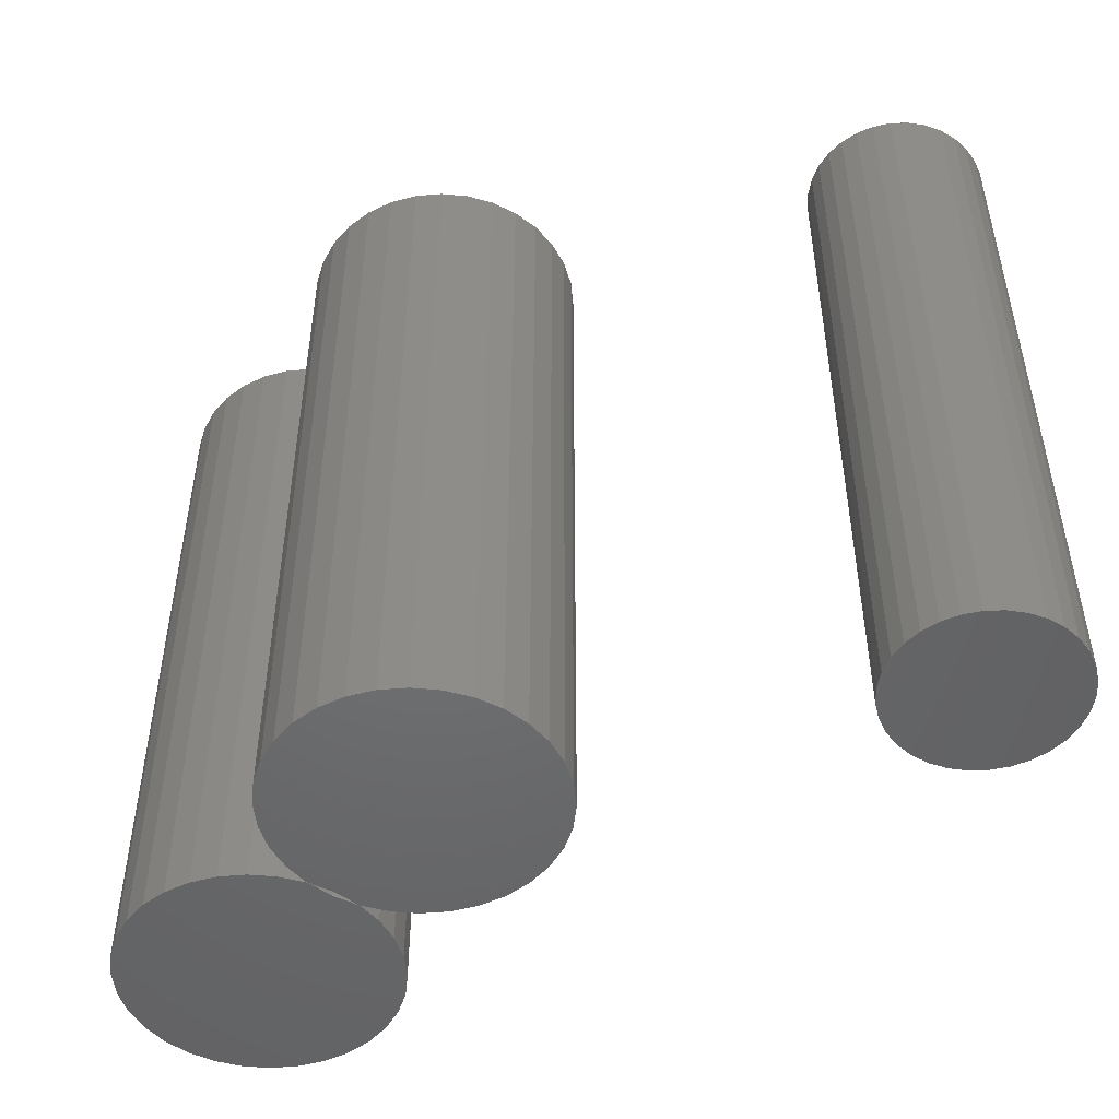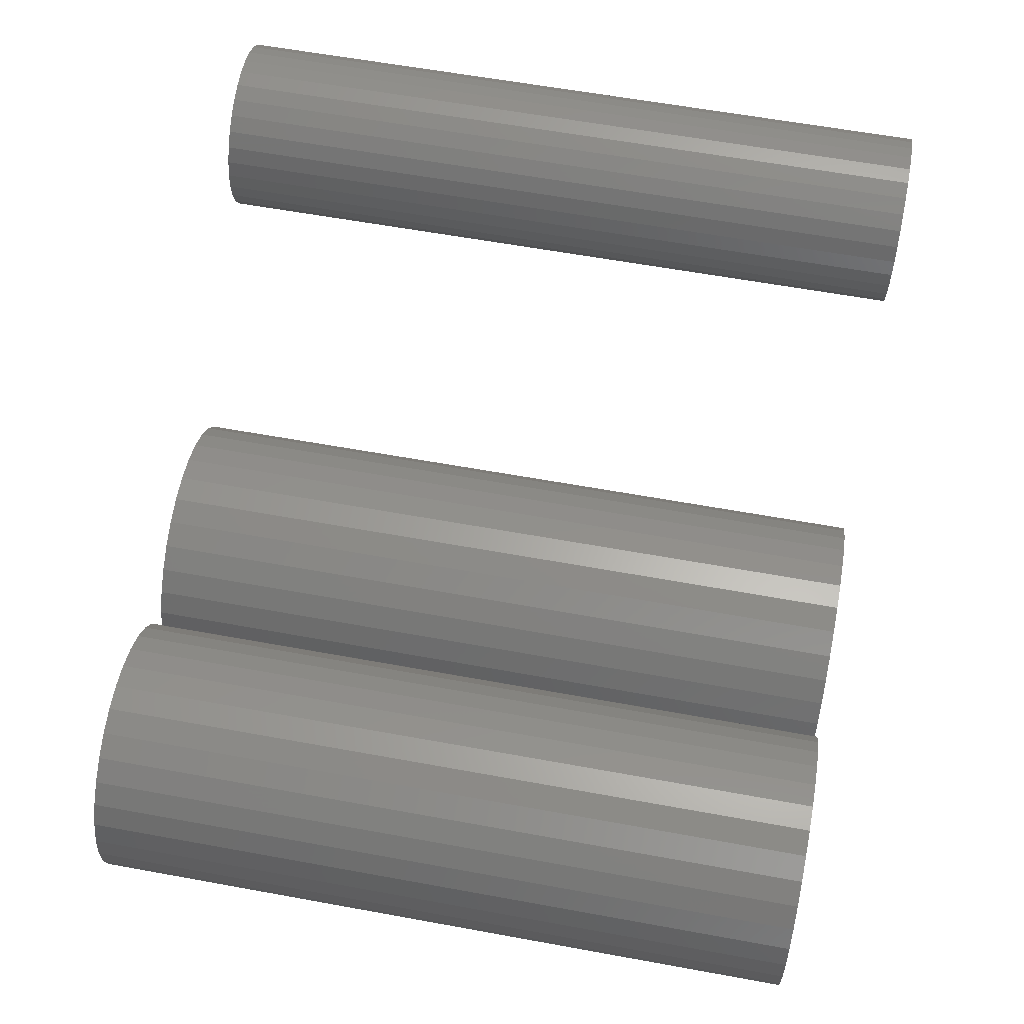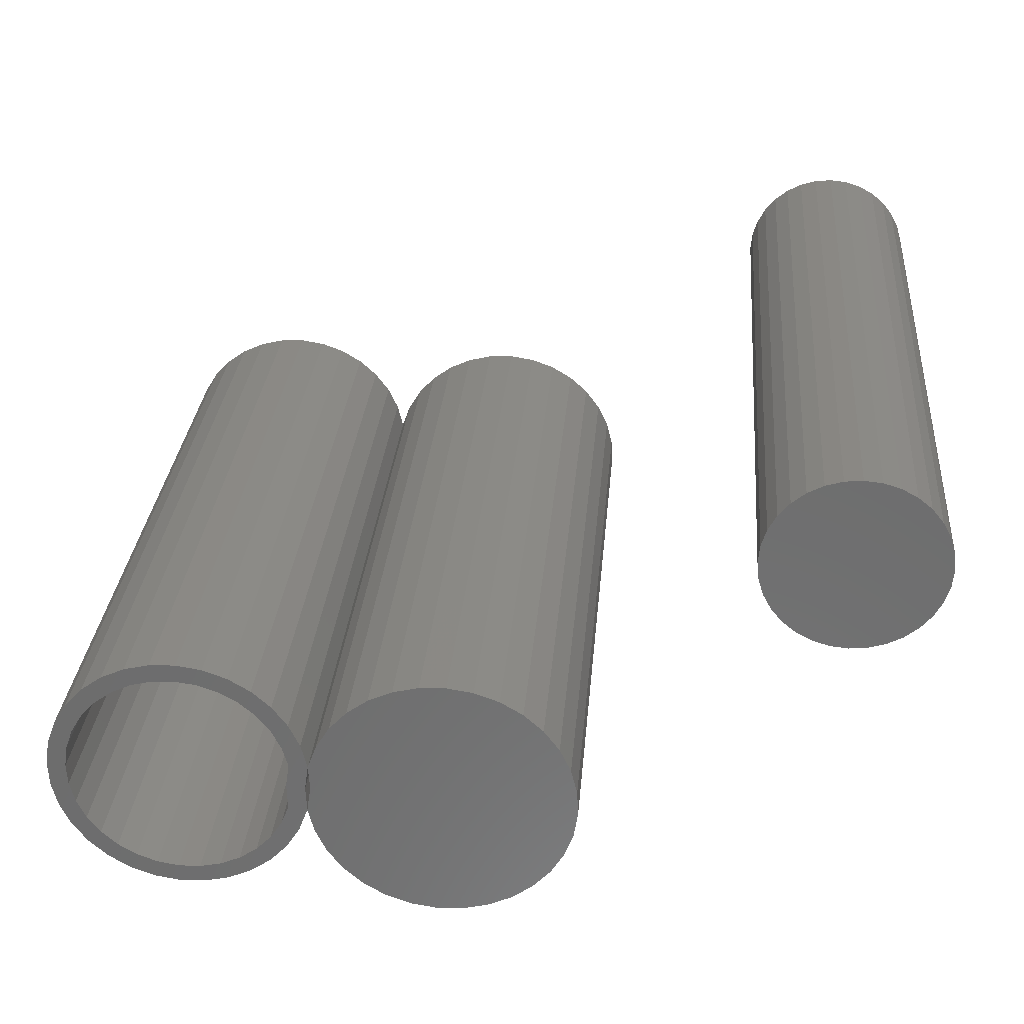
<metadata>
{"format":"stl","ext":"stl","renderer":"f3d","projection":"perspective","resolution":1024,"background":"white","views":[{"elev":-49.3,"azim":-127.1,"up":"+Y"},{"elev":60.5,"azim":100.6,"up":"+Z"},{"elev":29.9,"azim":-175.1,"up":"+Z"}]}
</metadata>
<code>
# stl→obj: 318 verts, 628 faces
v 0.1451 0.4531 -0.1634
v 0.1404 0.4531 -0.1864
v 0.1091 0.4531 -0.179
v 0.07983 0.4531 -0.1655
v 0.2171 0.4531 0.1316
v 0.2463 0.4531 0.118
v 0.1849 0.4531 0.1157
v 0.1859 0.4531 0.1392
v 0.1576 0.4531 0.1173
v 0.1537 0.4531 0.1406
v 0.1219 0.4531 0.1357
v 0.09167 0.4531 0.1247
v 0.1305 0.4531 0.1137
v 0.06415 0.4531 0.108
v 0.1046 0.4531 0.1049
v 0.08091 0.4531 0.09125
v 0.04041 0.4531 0.08632
v -0.2047 0.4531 0.1217
v -0.1721 0.4531 0.1267
v -0.1391 0.4531 0.1252
v -0.107 0.4531 0.1173
v -0.1217 0.4531 -0.2047
v -0.2194 0.4531 -0.2003
v -0.09069 0.4531 -0.1935
v -0.1874 0.4531 -0.2082
v -0.1544 0.4531 -0.2097
v 0.05376 0.4531 -0.1467
v 0.09341 0.4531 -0.1463
v 0.1184 0.4531 -0.1574
v 0.2114 0.4531 0.1088
v 0.2723 0.4531 0.09903
v 0.236 0.4531 0.09687
v 0.2579 0.4531 0.08046
v 0.2683 0.4531 -0.117
v 0.3045 0.4531 -0.1068
v 0.2856 0.4531 -0.1328
v 0.2482 0.4531 -0.1356
v 0.2619 0.4531 -0.1547
v 0.225 0.4531 -0.15
v 0.1994 0.4531 -0.1597
v 0.2345 0.4531 -0.1715
v 0.1724 0.4531 -0.1642
v 0.2043 0.4531 -0.1826
v 0.003372 0.4531 -0.06406
v 0.004841 0.4531 -0.03187
v 0.02825 0.4531 -0.03063
v 0.02722 0.4531 -0.06247
v 0.003756 0.4531 -0.06555
v -0.3314 0.4531 -0.05035
v -0.3299 0.4531 -0.01736
v -0.001543 0.4531 -0.03221
v 0.1725 0.4531 -0.1877
v 0.06028 0.4531 0.0733
v 0.04351 0.4531 0.0517
v 0.02135 0.4531 0.06039
v 0.03122 0.4531 0.02726
v 0.007705 0.4531 0.03124
v 0.02388 0.4531 0.0009158
v -2.631e-17 0.4531 5.551e-17
v -0.2358 0.4531 0.1105
v -0.07715 0.4531 0.1033
v -0.264 0.4531 0.09343
v -0.05056 0.4531 0.08369
v -0.0283 0.4531 0.05931
v -0.2884 0.4531 0.07118
v -0.01123 0.4531 0.03105
v -0.308 0.4531 0.04459
v -0.322 0.4531 0.01469
v -0.2493 0.4531 -0.1863
v -0.2759 0.4531 -0.1667
v -0.06243 0.4531 -0.1764
v -0.2982 0.4531 -0.1423
v -0.03804 0.4531 -0.1542
v -0.3152 0.4531 -0.114
v -0.01847 0.4531 -0.1276
v -0.3265 0.4531 -0.08299
v -0.004456 0.4531 -0.09768
v 0.07101 0.4531 -0.1306
v 0.03186 0.4531 -0.1231
v 0.05206 0.4531 -0.1109
v 0.01498 0.4531 -0.0957
v 0.03728 0.4531 -0.0879
v 0.2843 0.4531 -0.09486
v 0.2958 0.4531 -0.07004
v 0.318 0.4531 -0.07758
v 0.3023 0.4531 -0.04347
v 0.3256 0.4531 -0.0463
v 0.3035 0.4531 -0.01615
v 0.3269 0.4531 -0.01415
v 0.2994 0.4531 0.0109
v 0.3219 0.4531 0.01764
v 0.2902 0.4531 0.03664
v 0.3108 0.4531 0.04786
v 0.2762 0.4531 0.06012
v 0.2941 0.4531 0.07534
v 0.1859 -0.4531 0.1392
v 0.1537 -0.4531 0.1406
v 0.1219 -0.4531 0.1357
v 0.2171 -0.4531 0.1316
v 0.09167 -0.4531 0.1247
v -0.1391 -0.4531 0.1252
v -0.1721 -0.4531 0.1267
v -0.2047 -0.4531 0.1217
v -0.107 -0.4531 0.1173
v -0.09069 -0.4531 -0.1935
v -0.2194 -0.4531 -0.2003
v -0.1217 -0.4531 -0.2047
v -0.1874 -0.4531 -0.2082
v -0.1544 -0.4531 -0.2097
v 0.003756 -0.4531 -0.06555
v 0.318 -0.4531 -0.07758
v 0.3256 -0.4531 -0.0463
v 0.2345 -0.4531 -0.1715
v 0.1091 -0.4531 -0.179
v 0.2043 -0.4531 -0.1826
v 0.1404 -0.4531 -0.1864
v 0.1725 -0.4531 -0.1877
v 0.003372 -0.4531 -0.06406
v -0.001543 -0.4531 -0.03222
v -0.3299 -0.4531 -0.01736
v -0.3314 -0.4531 -0.05035
v 0.004841 -0.4531 -0.03187
v 5.699e-17 -0.4531 4.163e-17
v 0.3269 -0.4531 -0.01415
v 0.007705 -0.4531 0.03124
v 0.3219 -0.4531 0.01764
v 0.02135 -0.4531 0.06039
v 0.3108 -0.4531 0.04786
v 0.04041 -0.4531 0.08632
v 0.2941 -0.4531 0.07534
v 0.06415 -0.4531 0.108
v 0.2723 -0.4531 0.09903
v 0.2463 -0.4531 0.118
v -0.264 -0.4531 0.09343
v -0.07715 -0.4531 0.1033
v -0.2358 -0.4531 0.1105
v -0.322 -0.4531 0.01469
v -0.308 -0.4531 0.04459
v -0.01123 -0.4531 0.03105
v -0.2884 -0.4531 0.07118
v -0.0283 -0.4531 0.05931
v -0.05056 -0.4531 0.08369
v -0.004456 -0.4531 -0.09768
v -0.3265 -0.4531 -0.08299
v -0.01847 -0.4531 -0.1276
v -0.3152 -0.4531 -0.114
v -0.03804 -0.4531 -0.1542
v -0.2982 -0.4531 -0.1423
v -0.06243 -0.4531 -0.1764
v -0.2759 -0.4531 -0.1667
v -0.2493 -0.4531 -0.1863
v 0.3045 -0.4531 -0.1068
v 0.01498 -0.4531 -0.0957
v 0.2856 -0.4531 -0.1328
v 0.03186 -0.4531 -0.1231
v 0.2619 -0.4531 -0.1547
v 0.05376 -0.4531 -0.1467
v 0.07983 -0.4531 -0.1655
v 0.02388 -0.4297 0.0009158
v 0.02825 -0.4297 -0.03063
v 0.02722 -0.4297 -0.06247
v 0.2994 -0.4297 0.0109
v 0.2902 -0.4297 0.03664
v 0.2762 -0.4297 0.06012
v 0.2579 -0.4297 0.08046
v 0.236 -0.4297 0.09687
v 0.2114 -0.4297 0.1088
v 0.1849 -0.4297 0.1157
v 0.1576 -0.4297 0.1173
v 0.1305 -0.4297 0.1137
v 0.1046 -0.4297 0.1049
v 0.08091 -0.4297 0.09125
v 0.06028 -0.4297 0.0733
v 0.04351 -0.4297 0.0517
v 0.03122 -0.4297 0.02726
v 0.3035 -0.4297 -0.01615
v 0.3023 -0.4297 -0.04347
v 0.2958 -0.4297 -0.07004
v 0.2843 -0.4297 -0.09486
v 0.2683 -0.4297 -0.117
v 0.2482 -0.4297 -0.1356
v 0.225 -0.4297 -0.15
v 0.1994 -0.4297 -0.1597
v 0.1724 -0.4297 -0.1642
v 0.1451 -0.4297 -0.1634
v 0.1184 -0.4297 -0.1574
v 0.09341 -0.4297 -0.1463
v 0.07101 -0.4297 -0.1306
v 0.05206 -0.4297 -0.1109
v 0.03728 -0.4297 -0.0879
v -0.6395 0.4297 0.2332
v -0.6225 -0.4297 0.2349
v -0.6225 0.4297 0.2349
v -0.6061 -0.4297 0.2399
v -0.6061 0.4297 0.2399
v -0.5911 -0.4297 0.2479
v -0.5911 0.4297 0.2479
v -0.5779 -0.4297 0.2587
v -0.5779 0.4297 0.2587
v -0.5671 -0.4297 0.2719
v -0.5671 0.4297 0.2719
v -0.559 -0.4297 0.287
v -0.559 0.4297 0.287
v -0.5541 -0.4297 0.3033
v -0.5541 0.4297 0.3033
v -0.5524 -0.4297 0.3203
v -0.5524 0.4297 0.3203
v -0.6395 -0.4297 0.2332
v -0.6565 0.4297 0.2349
v -0.6565 -0.4297 0.2349
v -0.6728 0.4297 0.2399
v -0.6728 -0.4297 0.2399
v -0.6879 0.4297 0.2479
v -0.6879 -0.4297 0.2479
v -0.7011 0.4297 0.2587
v -0.7011 -0.4297 0.2587
v -0.7119 0.4297 0.2719
v -0.7119 -0.4297 0.2719
v -0.7199 0.4297 0.287
v -0.7199 -0.4297 0.287
v -0.7249 0.4297 0.3033
v -0.7249 -0.4297 0.3033
v -0.7266 0.4297 0.3203
v -0.7266 -0.4297 0.3203
v -0.6395 0.4297 0.4074
v -0.6565 -0.4297 0.4057
v -0.6565 0.4297 0.4057
v -0.6728 -0.4297 0.4008
v -0.6728 0.4297 0.4008
v -0.6879 -0.4297 0.3927
v -0.6879 0.4297 0.3927
v -0.7011 -0.4297 0.3819
v -0.7011 0.4297 0.3819
v -0.7119 -0.4297 0.3687
v -0.7119 0.4297 0.3687
v -0.7199 -0.4297 0.3536
v -0.7199 0.4297 0.3536
v -0.7249 -0.4297 0.3373
v -0.7249 0.4297 0.3373
v -0.6395 -0.4297 0.4074
v -0.6225 0.4297 0.4057
v -0.6225 -0.4297 0.4057
v -0.6061 0.4297 0.4008
v -0.6061 -0.4297 0.4008
v -0.5911 0.4297 0.3927
v -0.5911 -0.4297 0.3927
v -0.5779 0.4297 0.3819
v -0.5779 -0.4297 0.3819
v -0.5671 0.4297 0.3687
v -0.5671 -0.4297 0.3687
v -0.559 0.4297 0.3536
v -0.559 -0.4297 0.3536
v -0.5541 0.4297 0.3373
v -0.5541 -0.4297 0.3373
v -0.661 -0.4531 0.4287
v -0.6179 -0.4531 0.4287
v -0.6395 -0.4531 0.4308
v -0.6818 -0.4531 0.4224
v -0.5972 -0.4531 0.4224
v -0.7009 -0.4531 0.4122
v -0.5781 -0.4531 0.4122
v -0.5781 -0.4531 0.2284
v -0.6818 -0.4531 0.2182
v -0.5972 -0.4531 0.2182
v -0.661 -0.4531 0.2119
v -0.6179 -0.4531 0.2119
v -0.6395 -0.4531 0.2098
v -0.5613 -0.4531 0.3985
v -0.7176 -0.4531 0.3985
v -0.5476 -0.4531 0.3817
v -0.7314 -0.4531 0.3817
v -0.5374 -0.4531 0.3626
v -0.7416 -0.4531 0.3626
v -0.5311 -0.4531 0.3419
v -0.7479 -0.4531 0.3419
v -0.5289 -0.4531 0.3203
v -0.75 -0.4531 0.3203
v -0.5311 -0.4531 0.2987
v -0.7479 -0.4531 0.2987
v -0.5374 -0.4531 0.278
v -0.7416 -0.4531 0.278
v -0.5476 -0.4531 0.2589
v -0.7314 -0.4531 0.2589
v -0.5613 -0.4531 0.2422
v -0.7176 -0.4531 0.2422
v -0.7009 -0.4531 0.2284
v -0.6395 0.4531 0.4308
v -0.6179 0.4531 0.4287
v -0.661 0.4531 0.4287
v -0.6818 0.4531 0.4224
v -0.5972 0.4531 0.4224
v -0.7009 0.4531 0.4122
v -0.5781 0.4531 0.4122
v -0.5972 0.4531 0.2182
v -0.6818 0.4531 0.2182
v -0.5781 0.4531 0.2284
v -0.661 0.4531 0.2119
v -0.6179 0.4531 0.2119
v -0.6395 0.4531 0.2098
v -0.7009 0.4531 0.2284
v -0.7176 0.4531 0.2422
v -0.5613 0.4531 0.2422
v -0.7314 0.4531 0.2589
v -0.5476 0.4531 0.2589
v -0.7416 0.4531 0.278
v -0.5374 0.4531 0.278
v -0.7479 0.4531 0.2987
v -0.5311 0.4531 0.2987
v -0.75 0.4531 0.3203
v -0.5289 0.4531 0.3203
v -0.7479 0.4531 0.3419
v -0.5311 0.4531 0.3419
v -0.7416 0.4531 0.3626
v -0.5374 0.4531 0.3626
v -0.7314 0.4531 0.3817
v -0.5476 0.4531 0.3817
v -0.7176 0.4531 0.3985
v -0.5613 0.4531 0.3985
f 1 2 3
f 3 4 1
f 5 6 7
f 8 5 7
f 7 9 8
f 9 10 8
f 11 10 9
f 12 11 9
f 12 9 13
f 13 14 12
f 15 14 13
f 14 15 16
f 16 17 14
f 18 19 20
f 21 18 20
f 22 23 24
f 25 23 22
f 26 25 22
f 27 28 29
f 29 4 27
f 29 1 4
f 30 7 6
f 31 30 6
f 31 32 30
f 33 32 31
f 34 35 36
f 36 37 34
f 37 36 38
f 39 37 38
f 40 39 38
f 41 40 38
f 42 40 41
f 41 43 42
f 44 45 46
f 44 46 47
f 44 47 48
f 44 48 49
f 44 49 50
f 44 50 51
f 43 52 42
f 42 52 2
f 42 2 1
f 16 53 17
f 17 53 54
f 17 54 55
f 55 54 56
f 55 56 57
f 57 56 58
f 57 58 59
f 59 58 46
f 59 46 45
f 18 21 60
f 60 21 61
f 60 61 62
f 61 63 62
f 62 63 64
f 62 64 65
f 65 64 66
f 65 66 67
f 67 66 59
f 67 59 68
f 68 59 51
f 68 51 50
f 23 69 24
f 24 69 70
f 24 70 71
f 71 70 72
f 71 72 73
f 73 72 74
f 73 74 75
f 75 74 76
f 75 76 77
f 77 76 49
f 77 49 48
f 28 27 78
f 78 27 79
f 78 79 80
f 80 79 81
f 80 81 82
f 82 81 48
f 82 48 47
f 34 83 35
f 35 83 84
f 35 84 85
f 85 84 86
f 85 86 87
f 87 86 88
f 87 88 89
f 89 88 90
f 89 90 91
f 91 90 92
f 91 92 93
f 93 92 94
f 93 94 95
f 95 94 33
f 95 33 31
f 96 97 98
f 96 98 99
f 98 100 99
f 101 102 103
f 101 103 104
f 105 106 107
f 107 106 108
f 107 108 109
f 110 111 112
f 113 114 115
f 115 114 116
f 115 116 117
f 118 119 120
f 118 120 121
f 118 121 110
f 118 110 112
f 118 112 122
f 122 112 123
f 123 112 124
f 123 124 125
f 125 124 126
f 125 126 127
f 127 126 128
f 127 128 129
f 129 128 130
f 129 130 131
f 131 130 132
f 131 132 100
f 100 132 133
f 100 133 99
f 134 135 136
f 136 135 104
f 136 104 103
f 120 119 137
f 137 119 123
f 137 123 138
f 138 123 139
f 138 139 140
f 140 139 141
f 140 141 134
f 134 141 142
f 134 142 135
f 110 121 143
f 143 121 144
f 143 144 145
f 145 144 146
f 145 146 147
f 147 146 148
f 147 148 149
f 149 148 150
f 149 150 105
f 105 150 151
f 105 151 106
f 111 110 152
f 152 110 153
f 152 153 154
f 154 153 155
f 154 155 156
f 156 155 157
f 156 157 113
f 113 157 158
f 113 158 114
f 44 51 118
f 118 51 119
f 51 59 119
f 119 59 123
f 59 123 57
f 57 123 125
f 57 125 55
f 55 125 127
f 55 127 17
f 17 127 129
f 17 129 14
f 14 129 131
f 14 131 12
f 12 131 100
f 12 100 11
f 11 100 98
f 11 98 10
f 10 98 97
f 10 97 8
f 8 97 96
f 8 96 5
f 5 96 99
f 5 99 6
f 6 99 133
f 6 133 31
f 31 133 132
f 31 132 95
f 95 132 130
f 95 130 93
f 93 130 128
f 93 128 91
f 91 128 126
f 91 126 89
f 89 126 124
f 89 124 87
f 87 124 112
f 87 112 85
f 85 112 111
f 85 111 35
f 35 111 152
f 35 152 36
f 36 152 154
f 36 154 38
f 38 154 156
f 38 156 41
f 41 156 113
f 41 113 43
f 43 113 115
f 43 115 52
f 52 115 117
f 52 117 2
f 2 117 116
f 2 116 3
f 3 116 114
f 3 114 4
f 4 114 158
f 4 158 27
f 27 158 157
f 27 157 79
f 79 157 155
f 79 155 81
f 81 155 153
f 81 153 48
f 48 153 110
f 59 45 123
f 123 45 122
f 45 44 122
f 122 44 118
f 48 110 77
f 77 110 143
f 77 143 75
f 75 143 145
f 75 145 73
f 73 145 147
f 73 147 71
f 71 147 149
f 71 149 24
f 24 149 105
f 24 105 22
f 22 105 107
f 22 107 26
f 26 107 109
f 26 109 25
f 25 109 108
f 25 108 23
f 23 108 106
f 23 106 69
f 69 106 151
f 69 151 70
f 70 151 150
f 70 150 72
f 72 150 148
f 72 148 74
f 74 148 146
f 74 146 76
f 76 146 144
f 76 144 49
f 49 144 121
f 49 121 50
f 50 121 120
f 50 120 68
f 68 120 137
f 68 137 67
f 67 137 138
f 67 138 65
f 65 138 140
f 65 140 62
f 62 140 134
f 62 134 60
f 60 134 136
f 60 136 18
f 18 136 103
f 18 103 19
f 19 103 102
f 19 102 20
f 20 102 101
f 20 101 21
f 21 101 104
f 21 104 61
f 61 104 135
f 61 135 63
f 63 135 142
f 63 142 64
f 64 142 141
f 64 141 66
f 66 141 139
f 66 139 59
f 59 139 123
f 58 159 46
f 46 159 160
f 46 160 47
f 47 160 161
f 88 162 90
f 90 162 163
f 90 163 92
f 92 163 164
f 92 164 94
f 94 164 165
f 94 165 33
f 33 165 166
f 33 166 32
f 32 166 167
f 32 167 30
f 30 167 168
f 30 168 7
f 7 168 169
f 7 169 9
f 9 169 170
f 9 170 13
f 13 170 171
f 13 171 15
f 15 171 172
f 15 172 16
f 16 172 173
f 16 173 53
f 53 173 174
f 53 174 54
f 54 174 175
f 54 175 56
f 56 175 159
f 56 159 58
f 162 88 176
f 176 88 86
f 176 86 177
f 177 86 84
f 177 84 178
f 178 84 83
f 178 83 179
f 179 83 34
f 179 34 180
f 180 34 37
f 180 37 181
f 181 37 39
f 181 39 182
f 182 39 40
f 182 40 183
f 183 40 42
f 183 42 184
f 184 42 1
f 184 1 185
f 185 1 29
f 185 29 186
f 186 29 28
f 186 28 187
f 187 28 78
f 187 78 188
f 188 78 80
f 188 80 189
f 189 80 82
f 189 82 190
f 190 82 47
f 190 47 161
f 170 169 168
f 167 170 168
f 167 171 170
f 183 186 182
f 185 186 183
f 184 185 183
f 177 160 176
f 176 160 159
f 176 159 162
f 162 159 175
f 162 175 163
f 163 175 174
f 163 174 164
f 164 174 173
f 164 173 165
f 165 173 172
f 165 172 166
f 166 172 171
f 166 171 167
f 186 187 182
f 182 187 188
f 182 188 181
f 181 188 189
f 181 189 180
f 180 189 190
f 180 190 179
f 179 190 161
f 179 161 178
f 178 161 160
f 178 160 177
f 191 192 193
f 193 192 194
f 193 194 195
f 195 194 196
f 195 196 197
f 197 196 198
f 197 198 199
f 199 198 200
f 199 200 201
f 201 200 202
f 201 202 203
f 203 202 204
f 203 204 205
f 205 204 206
f 205 206 207
f 192 191 208
f 208 191 209
f 208 209 210
f 210 209 211
f 210 211 212
f 212 211 213
f 212 213 214
f 214 213 215
f 214 215 216
f 216 215 217
f 216 217 218
f 218 217 219
f 218 219 220
f 220 219 221
f 220 221 222
f 222 221 223
f 222 223 224
f 225 226 227
f 227 226 228
f 227 228 229
f 229 228 230
f 229 230 231
f 231 230 232
f 231 232 233
f 233 232 234
f 233 234 235
f 235 234 236
f 235 236 237
f 237 236 238
f 237 238 239
f 239 238 224
f 239 224 223
f 226 225 240
f 240 225 241
f 240 241 242
f 242 241 243
f 242 243 244
f 244 243 245
f 244 245 246
f 246 245 247
f 246 247 248
f 248 247 249
f 248 249 250
f 250 249 251
f 250 251 252
f 252 251 253
f 252 253 254
f 254 253 207
f 254 207 206
f 227 241 225
f 241 227 229
f 241 229 243
f 243 229 231
f 243 231 245
f 245 231 233
f 245 233 247
f 199 213 197
f 197 213 211
f 197 211 195
f 195 211 209
f 195 209 193
f 193 209 191
f 247 233 249
f 249 233 235
f 249 235 251
f 251 235 237
f 251 237 253
f 253 237 239
f 253 239 207
f 207 239 223
f 207 223 205
f 205 223 221
f 205 221 203
f 203 221 219
f 203 219 201
f 201 219 217
f 201 217 199
f 199 217 215
f 199 215 213
f 240 242 226
f 228 226 242
f 244 228 242
f 230 228 244
f 246 230 244
f 232 230 246
f 248 232 246
f 196 214 198
f 212 214 196
f 194 212 196
f 210 212 194
f 192 210 194
f 208 210 192
f 214 216 198
f 198 216 218
f 198 218 200
f 200 218 220
f 200 220 202
f 202 220 222
f 202 222 204
f 204 222 224
f 204 224 206
f 206 224 238
f 206 238 254
f 254 238 236
f 254 236 252
f 252 236 234
f 252 234 250
f 250 234 232
f 250 232 248
f 255 256 257
f 256 255 258
f 256 258 259
f 259 258 260
f 259 260 261
f 262 263 264
f 264 263 265
f 264 265 266
f 266 265 267
f 261 260 268
f 268 260 269
f 268 269 270
f 270 269 271
f 270 271 272
f 272 271 273
f 272 273 274
f 274 273 275
f 274 275 276
f 276 275 277
f 276 277 278
f 278 277 279
f 278 279 280
f 280 279 281
f 280 281 282
f 282 281 283
f 282 283 284
f 284 283 285
f 284 285 262
f 262 285 286
f 262 286 263
f 287 288 289
f 290 289 288
f 291 290 288
f 292 290 291
f 293 292 291
f 294 295 296
f 297 295 294
f 298 297 294
f 299 297 298
f 295 300 296
f 296 300 301
f 296 301 302
f 302 301 303
f 302 303 304
f 304 303 305
f 304 305 306
f 306 305 307
f 306 307 308
f 308 307 309
f 308 309 310
f 310 309 311
f 310 311 312
f 312 311 313
f 312 313 314
f 314 313 315
f 314 315 316
f 316 315 317
f 316 317 318
f 318 317 292
f 318 292 293
f 310 276 308
f 308 276 278
f 308 278 306
f 306 278 280
f 306 280 304
f 304 280 282
f 304 282 302
f 302 282 284
f 302 284 296
f 296 284 262
f 296 262 294
f 294 262 264
f 294 264 298
f 298 264 266
f 298 266 299
f 299 266 267
f 299 267 297
f 297 267 265
f 297 265 295
f 295 265 263
f 295 263 300
f 300 263 286
f 300 286 301
f 301 286 285
f 301 285 303
f 303 285 283
f 303 283 305
f 305 283 281
f 305 281 307
f 307 281 279
f 307 279 309
f 309 279 277
f 309 277 311
f 311 277 275
f 311 275 313
f 313 275 273
f 313 273 315
f 315 273 271
f 315 271 317
f 317 271 269
f 317 269 292
f 292 269 260
f 292 260 290
f 290 260 258
f 290 258 289
f 289 258 255
f 289 255 287
f 287 255 257
f 287 257 288
f 288 257 256
f 288 256 291
f 291 256 259
f 291 259 293
f 293 259 261
f 293 261 318
f 318 261 268
f 318 268 316
f 316 268 270
f 316 270 314
f 314 270 272
f 314 272 312
f 312 272 274
f 312 274 310
f 310 274 276

</code>
